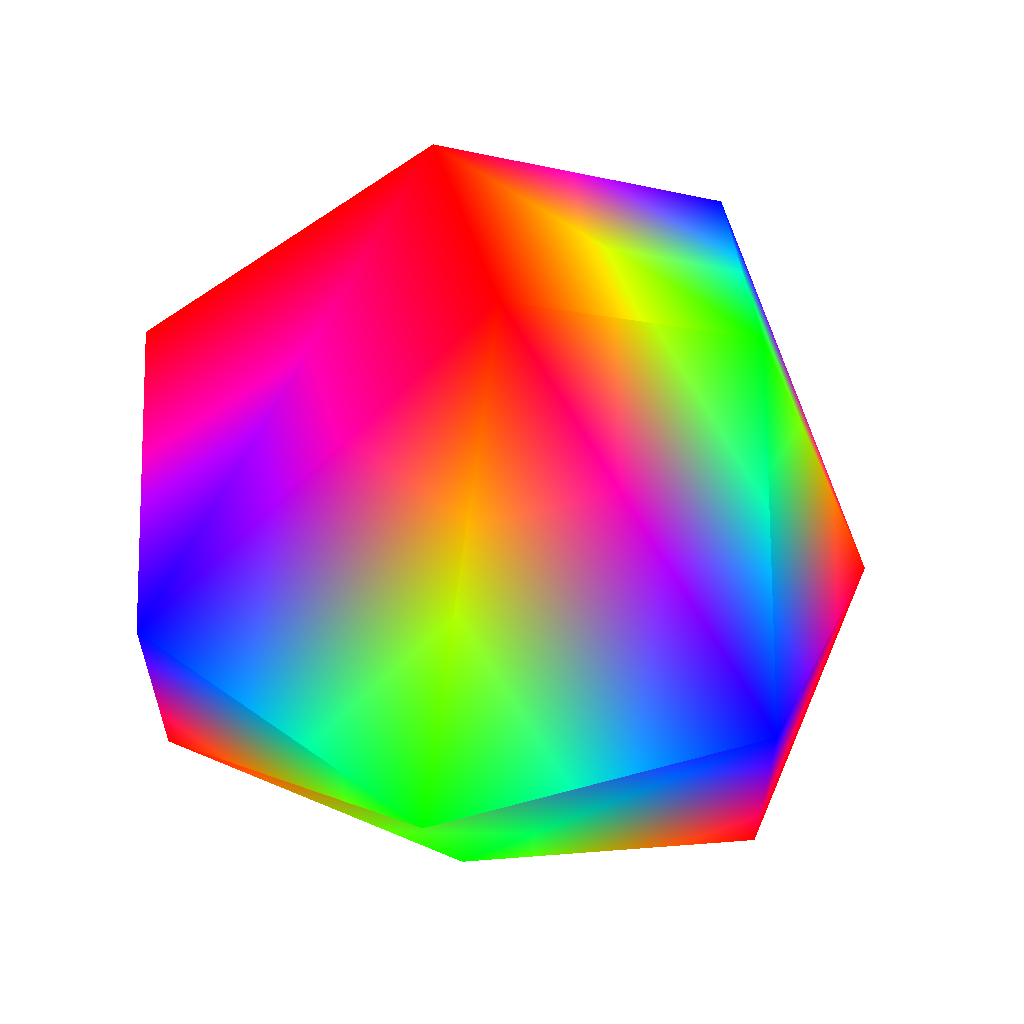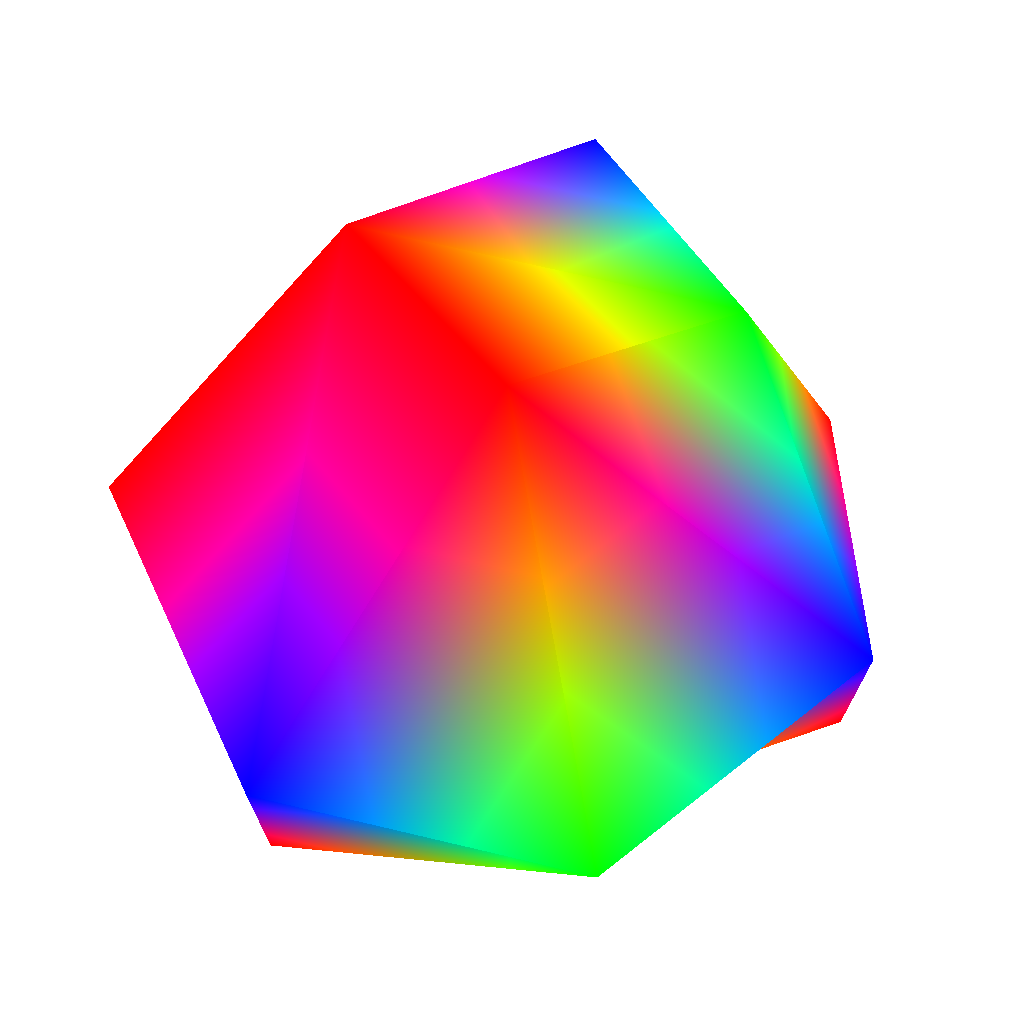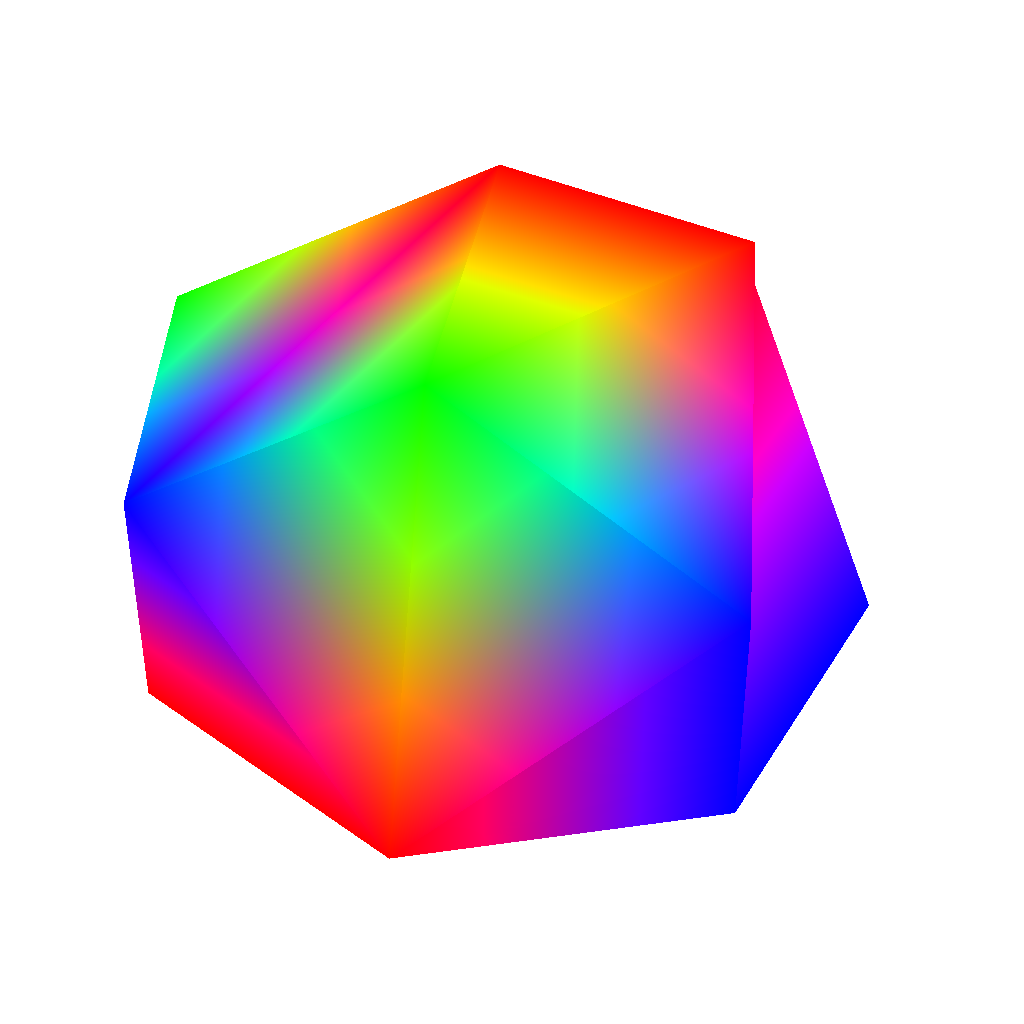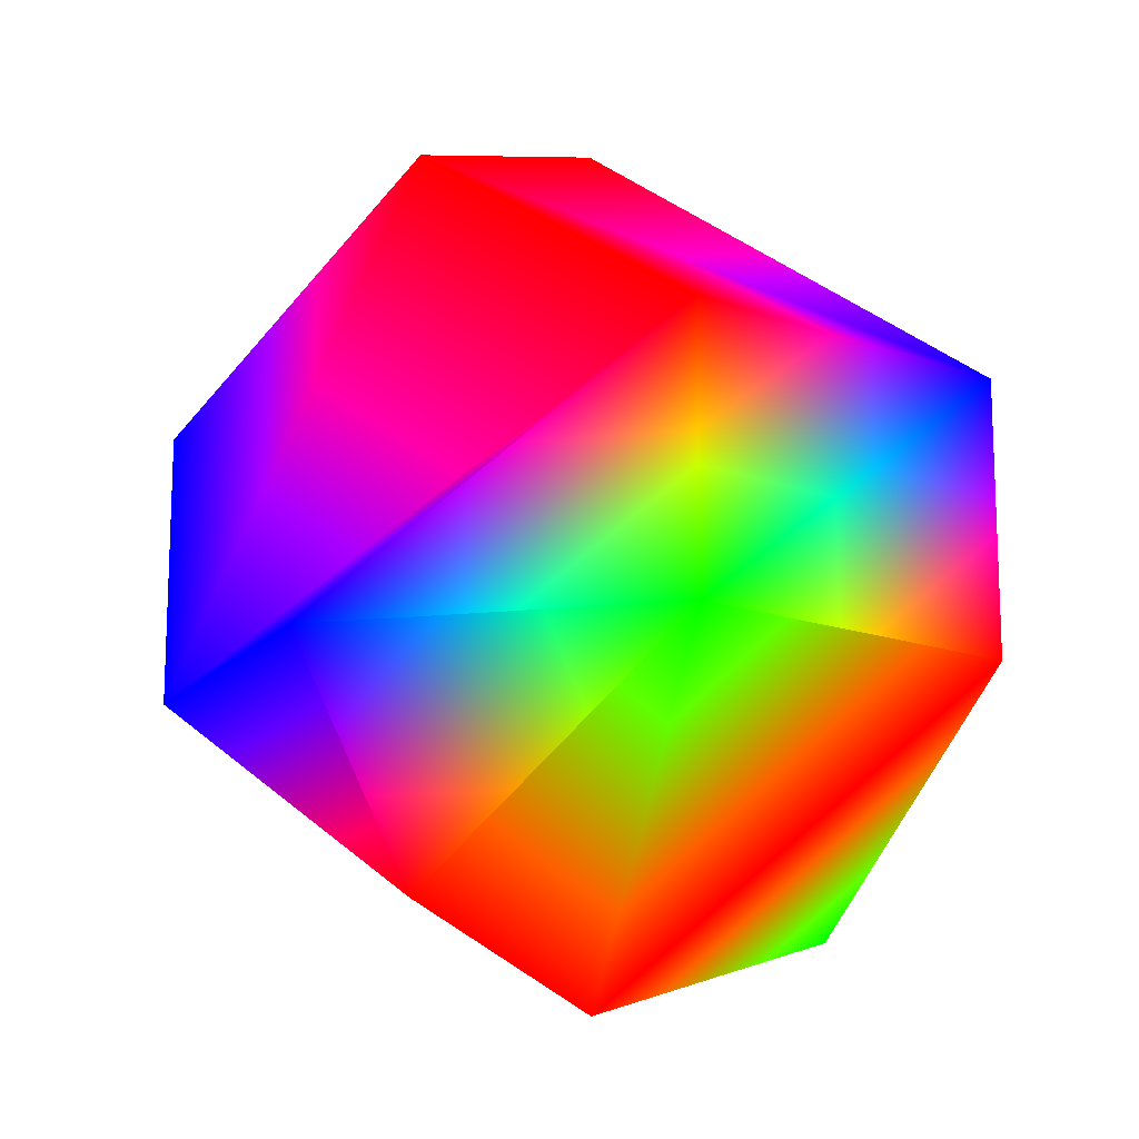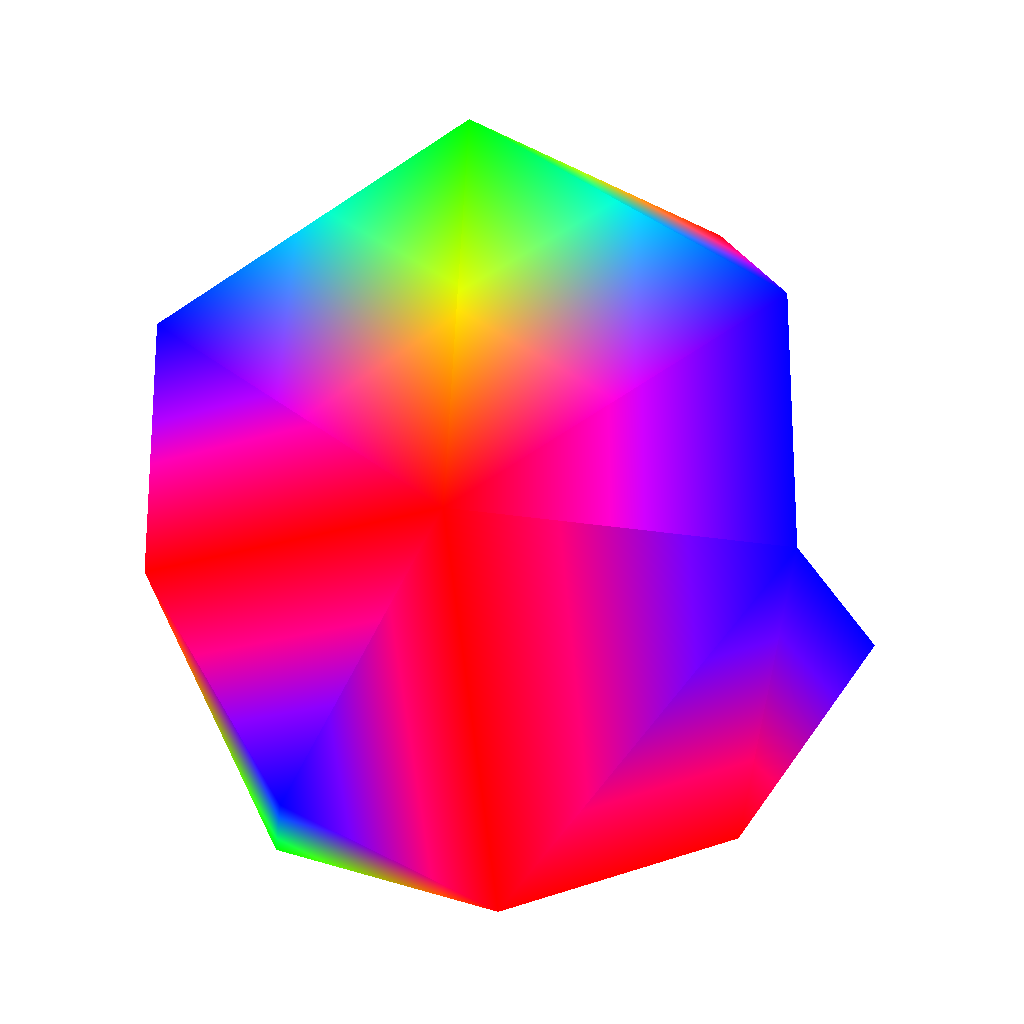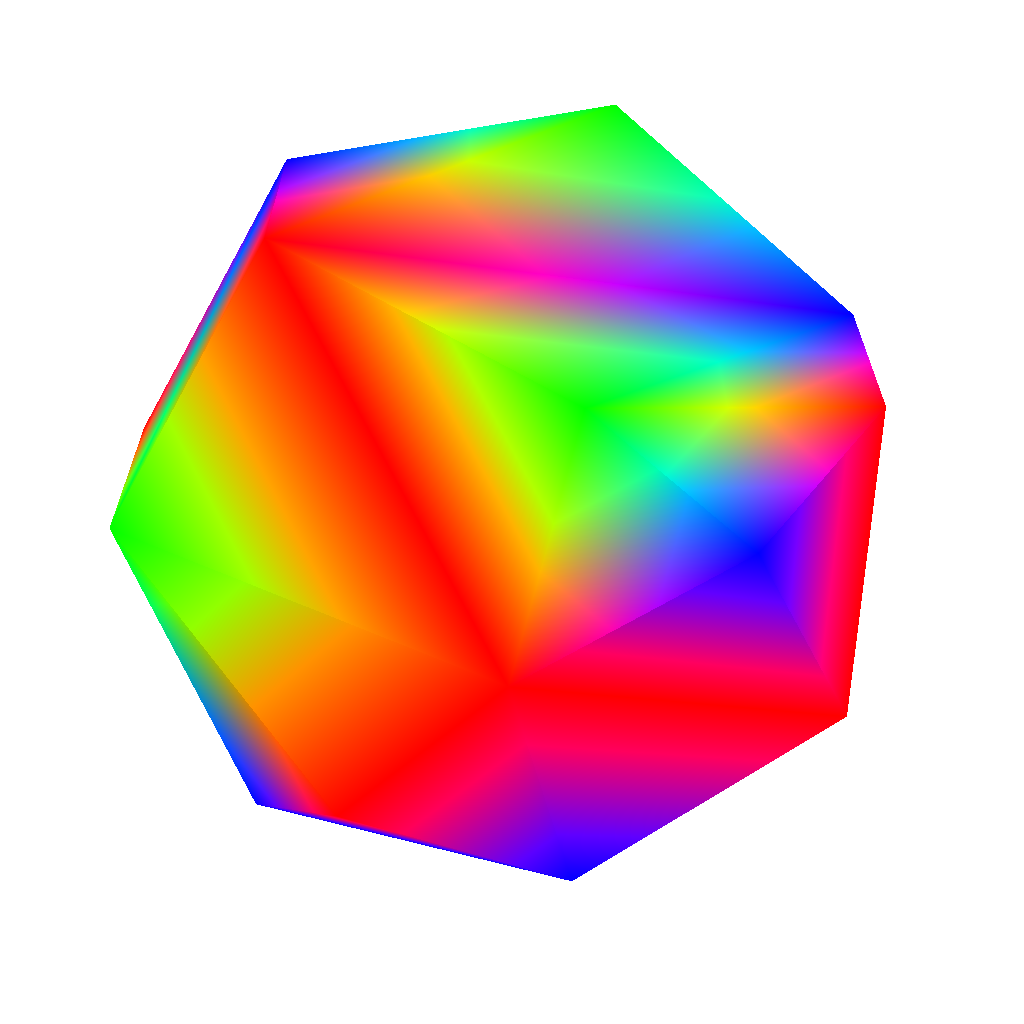
<metadata>
{"format":"obj","ext":"obj","renderer":"f3d","projection":"perspective","resolution":1024,"background":"white","views":[{"elev":60.8,"azim":36.0,"up":"+Y"},{"elev":71.8,"azim":13.3,"up":"+Y"},{"elev":40.5,"azim":144.3,"up":"+Y"},{"elev":-15.0,"azim":-89.5,"up":"+Y"},{"elev":-19.3,"azim":135.4,"up":"+Y"},{"elev":-65.4,"azim":9.7,"up":"+Y"}]}
</metadata>
<code>
v 0.9272 -0.309 0.2116 1 0 0
v 0.7436 -0.309 -0.593 1 0 0
v 0.9272 0.309 0.2116 0 0 1
f 1 2 3
v -0.4595 0.809 -0.3665 1 0 0
v 0 -0.309 -0.9511 0 0 1
v -0.9272 0.309 0.2116 1 0 0
f 4 5 6
v 0 1 0 1 0 0
v -0.4126 0.309 0.8569 0 0 1
f 7 4 8
f 4 6 8
v 0 -1 0 1 0 0
v -0.4595 -0.809 -0.3665 1 0 0
f 9 10 5
f 9 5 2
v 0.573 -0.809 0.1308 0 0 1
f 2 1 11
f 9 2 11
v 0 0.309 -0.9511 0 0 1
f 2 5 12
f 5 4 12
v -0.7436 -0.309 -0.593 0 0 1
f 6 5 13
f 5 10 13
v -0.4126 -0.309 0.8569 1 0 0
v 0.4126 0.309 0.8569 0 1 0
f 8 14 15
f 14 3 15
f 3 7 15
f 7 8 15
v 0.255 -0.809 0.5296 0 1 0
f 3 14 16
f 14 9 16
f 9 11 16
f 11 1 16
f 1 3 16
v 0.4595 0.809 -0.3665 0 1 0
f 7 3 17
f 3 2 17
f 2 12 17
f 12 4 17
f 4 7 17
v -0.9272 -0.309 0.2116 0 1 0
f 9 14 18
f 14 8 18
f 8 6 18
f 6 13 18
f 13 10 18
f 10 9 18

</code>
